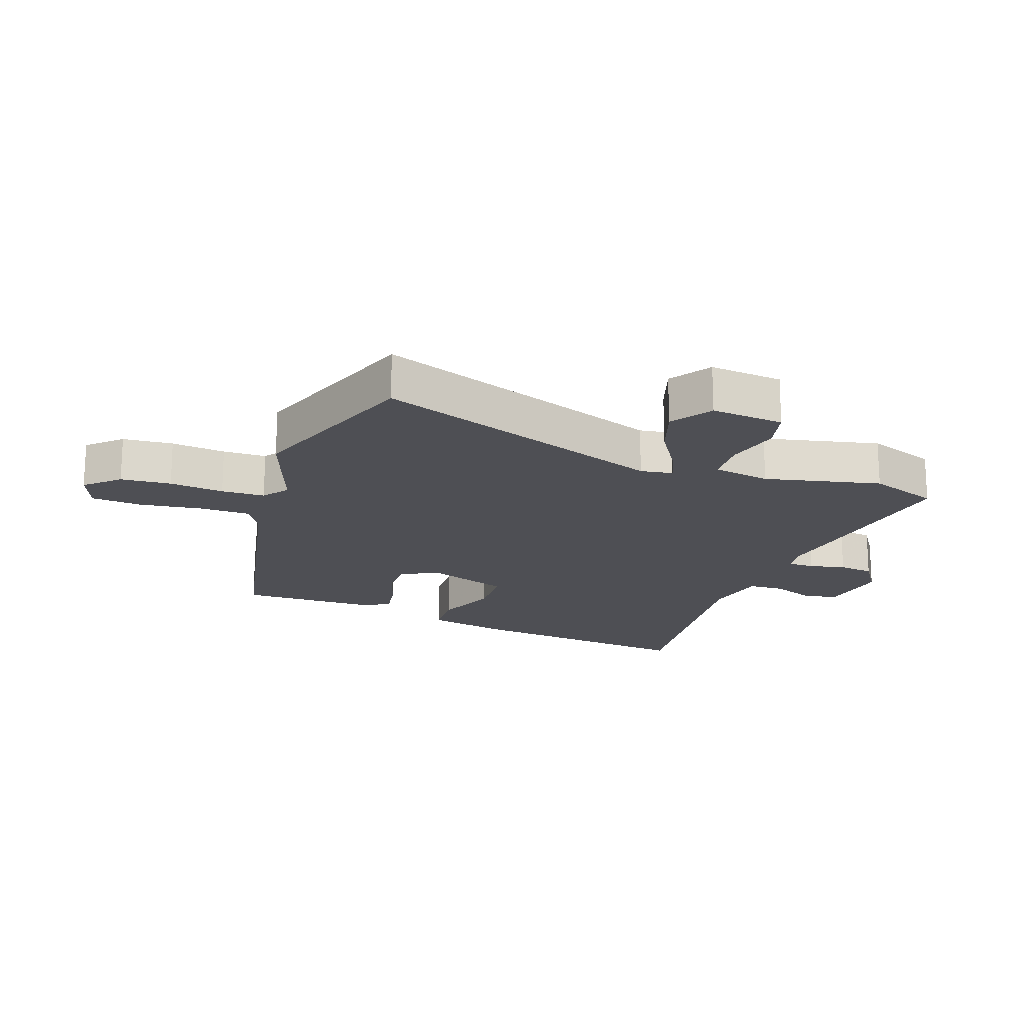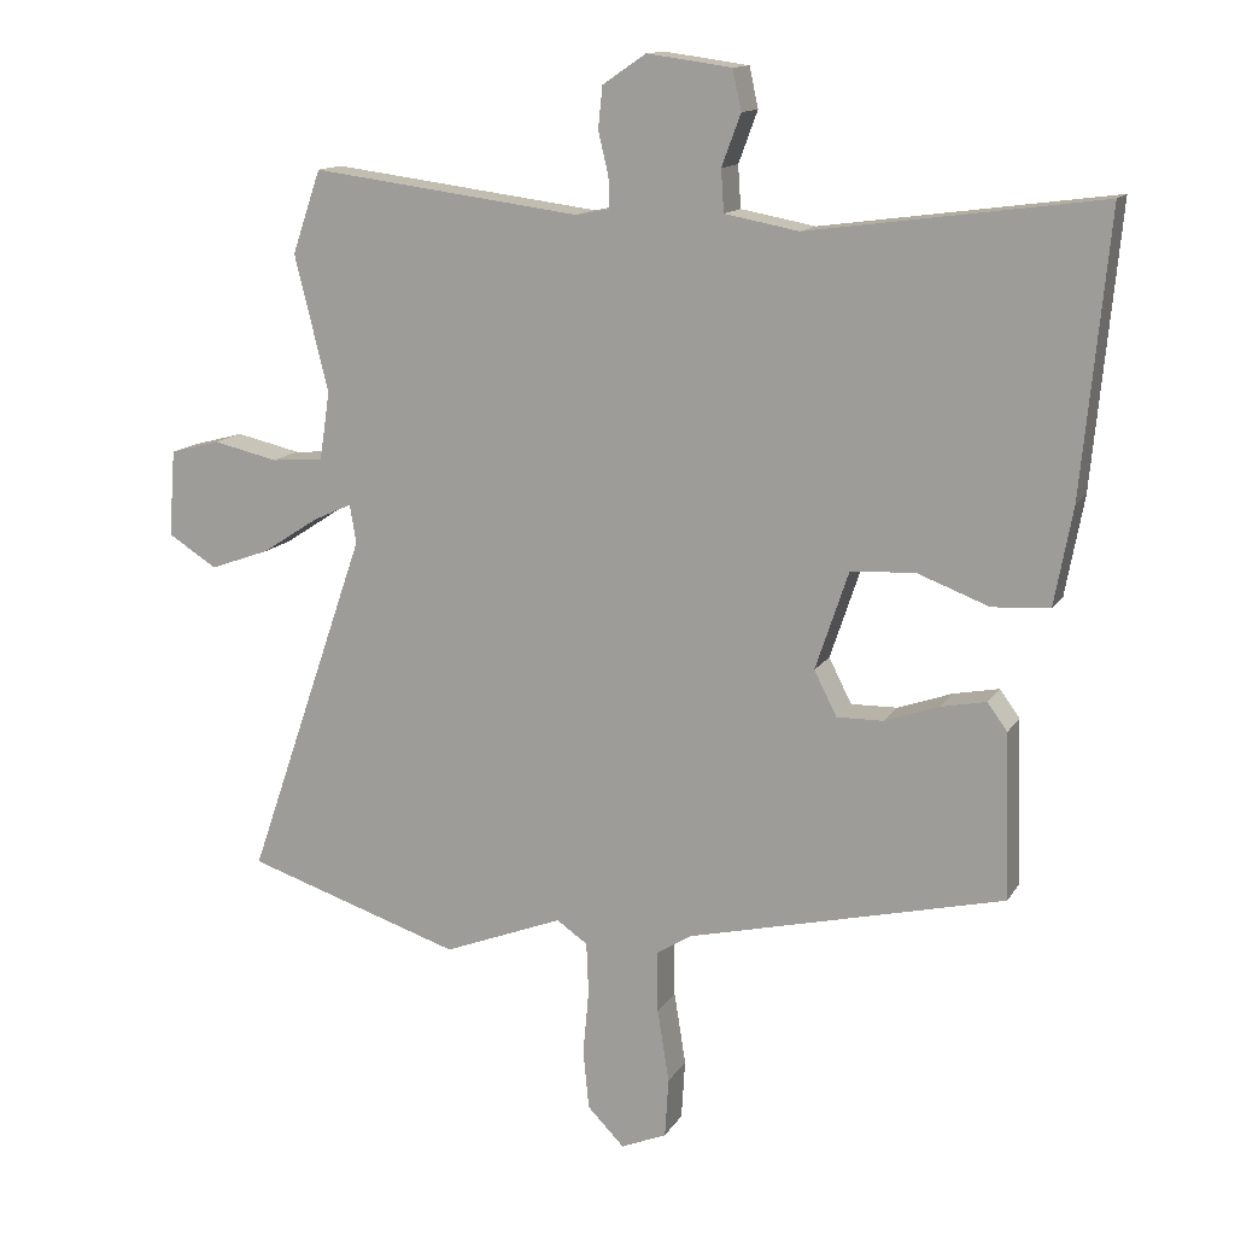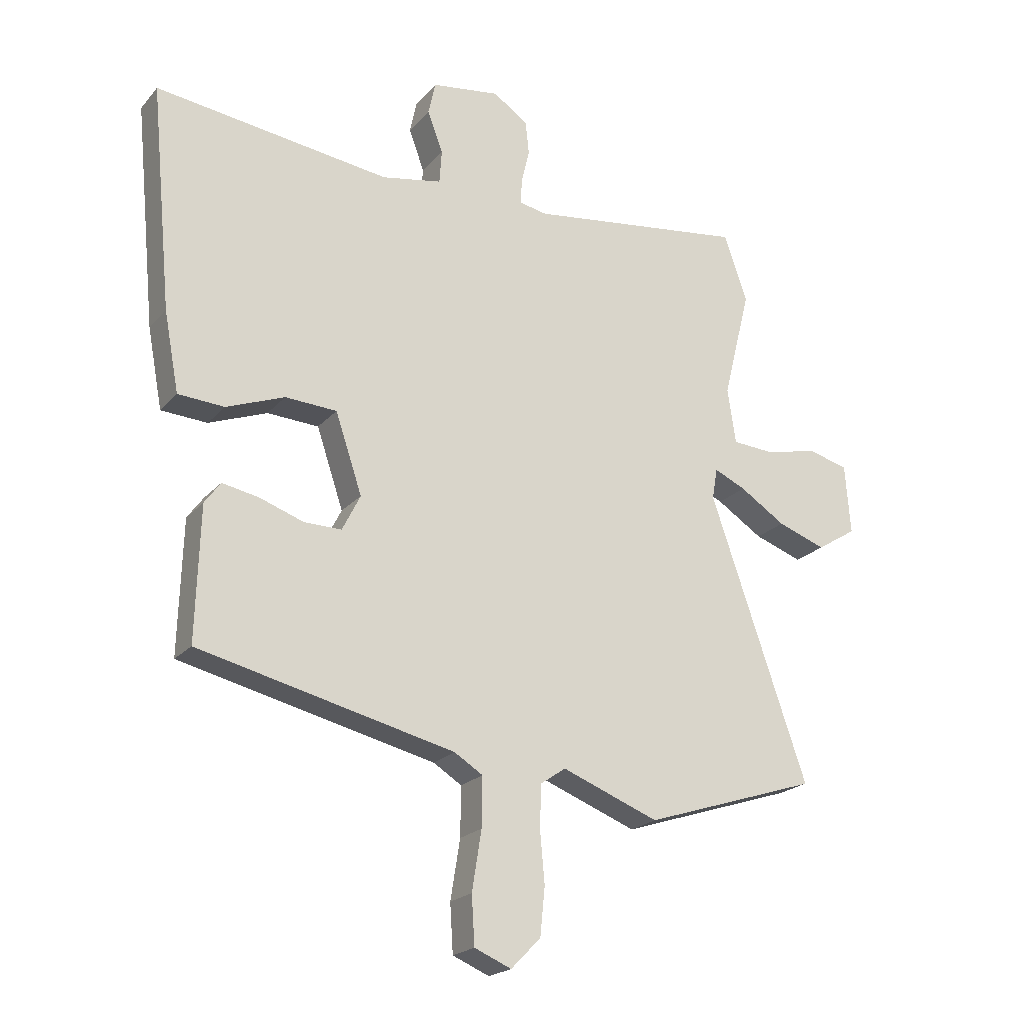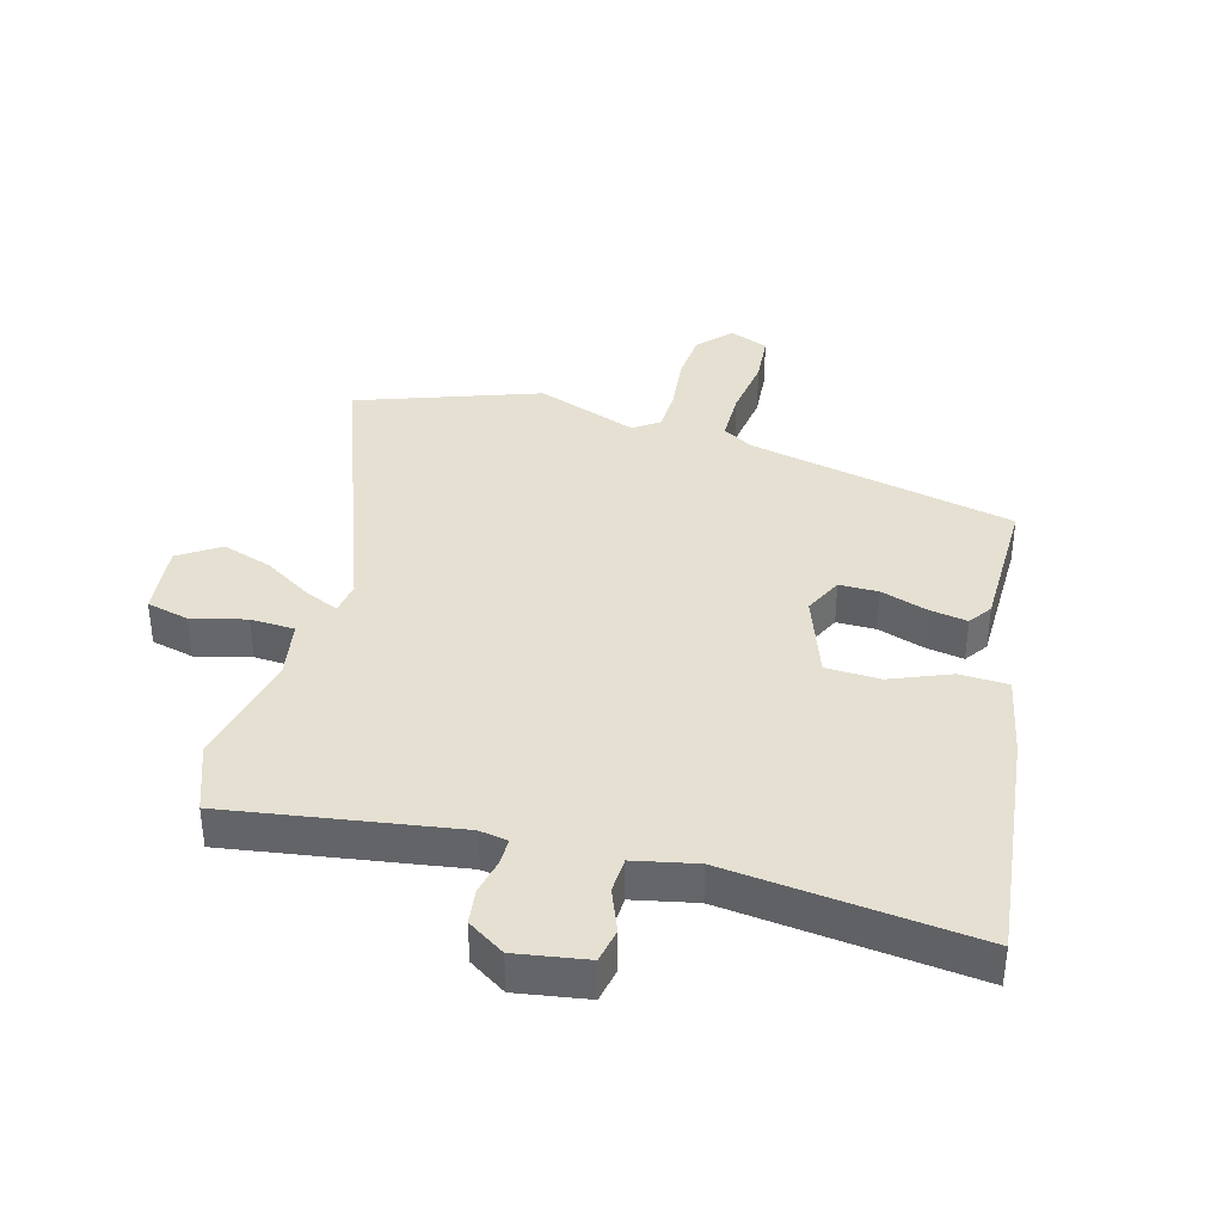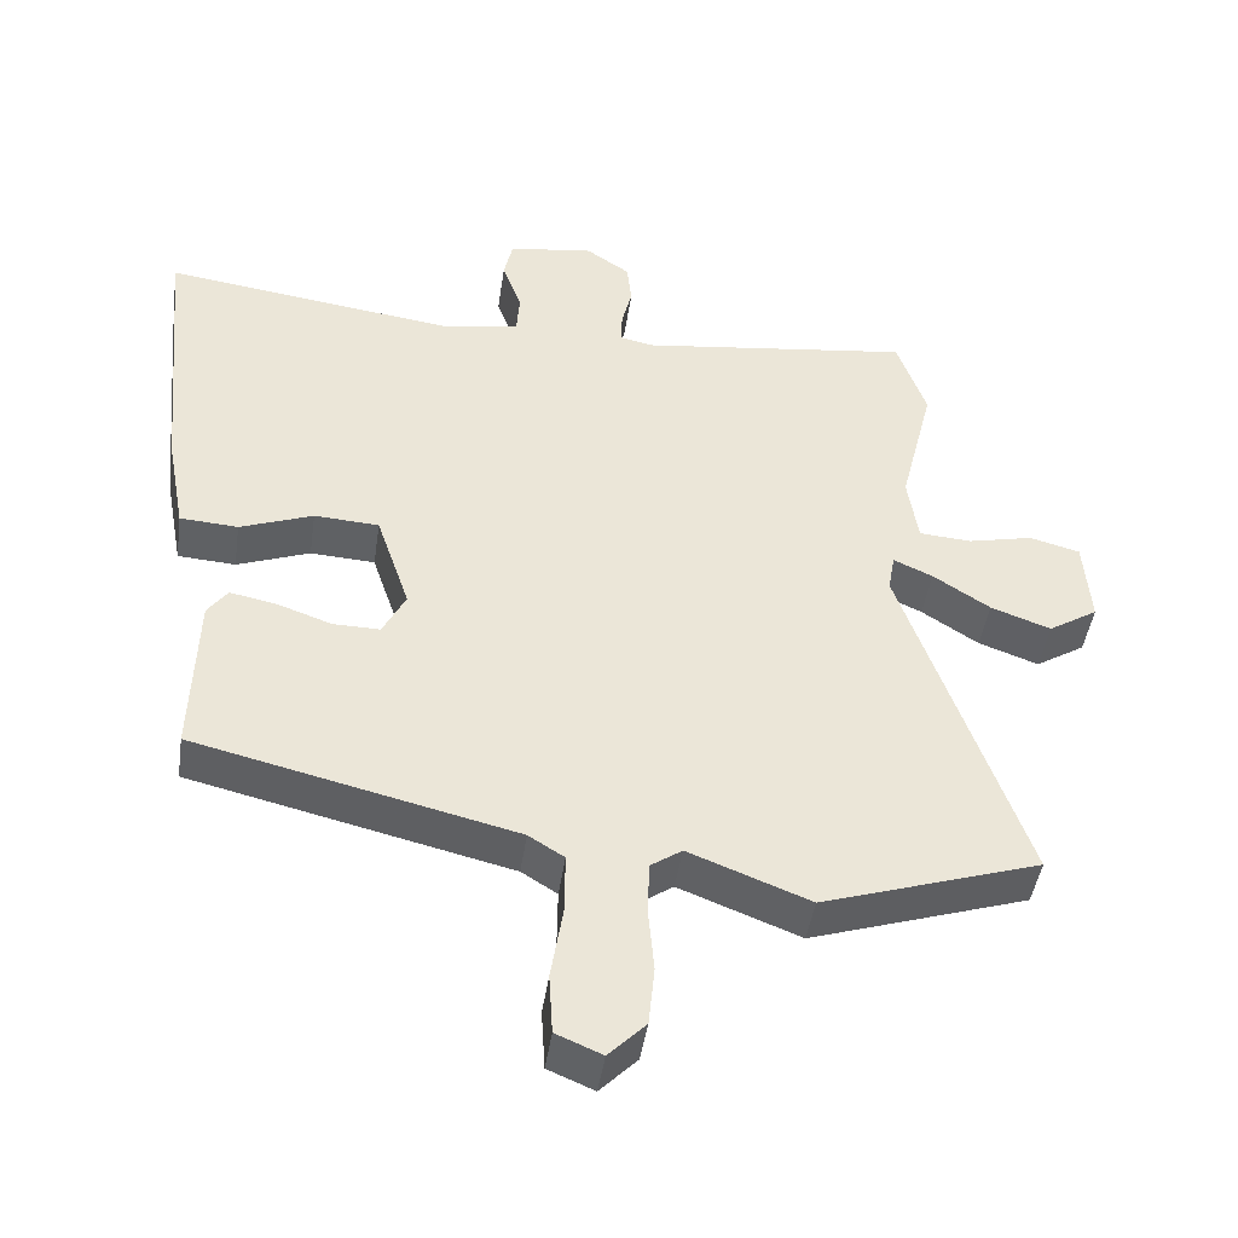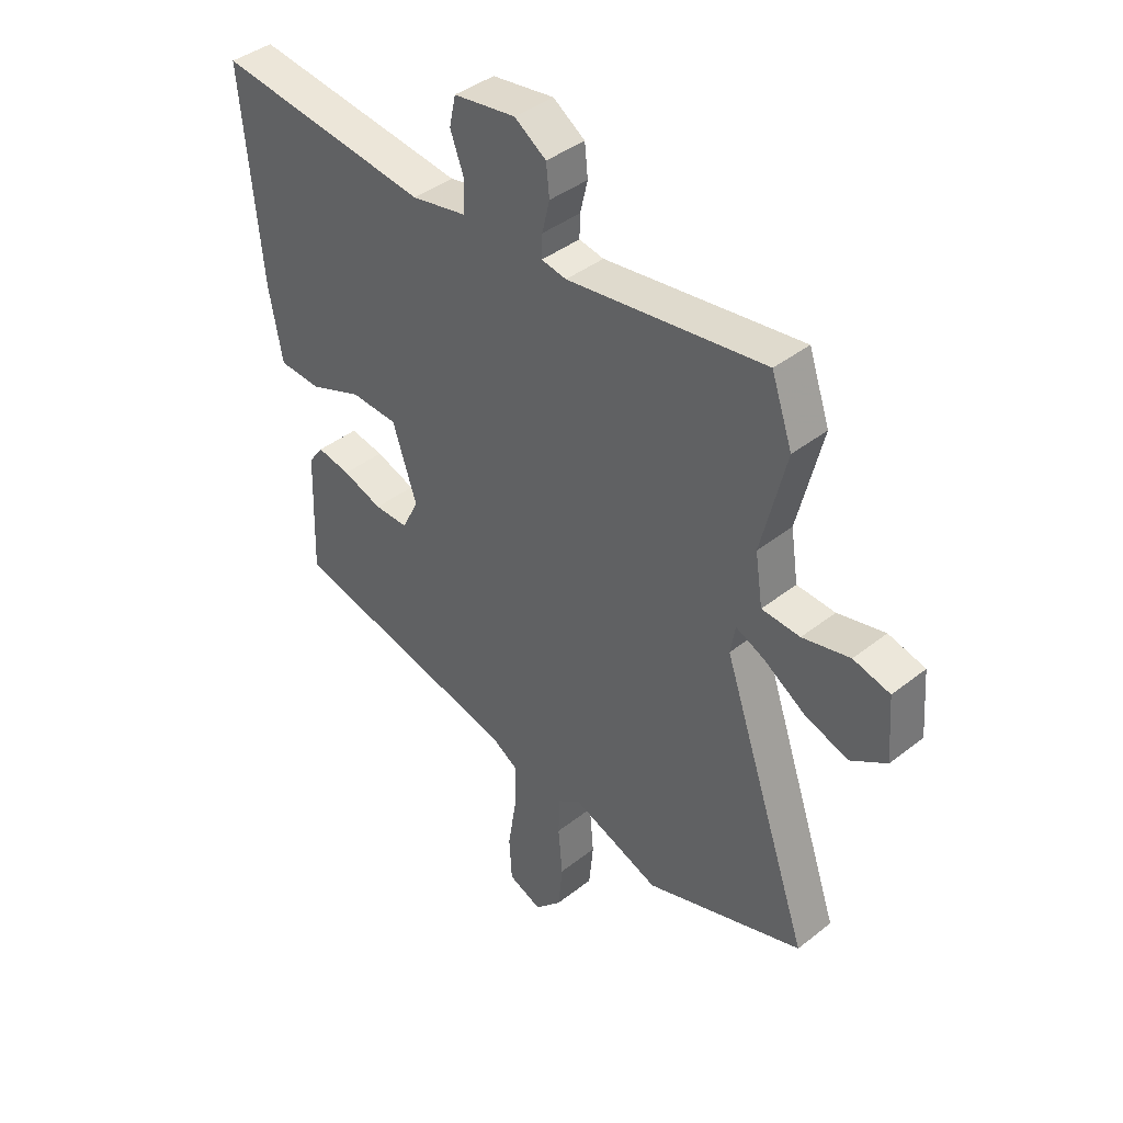
<metadata>
{"format":"obj","ext":"obj","renderer":"f3d","projection":"perspective","resolution":1024,"background":"white","views":[{"elev":-18.4,"azim":-110.8,"up":"+Y"},{"elev":13.3,"azim":20.3,"up":"+Z"},{"elev":-21.1,"azim":151.3,"up":"+Z"},{"elev":37.8,"azim":14.2,"up":"+Y"},{"elev":-45.0,"azim":171.7,"up":"+Z"},{"elev":40.4,"azim":-134.0,"up":"+Z"}]}
</metadata>
<code>
v -0.533 0.07 0.403
v -0.494 0.07 0.516
v -0.127 0.07 0.468
v -0.081 0.07 0.477
v -0.082 0.07 0.519
v -0.096 0.07 0.577
v -0.09 0.07 0.634
v -0.031 0.07 0.674
v 0.084 0.07 0.658
v 0.096 0.07 0.603
v 0.07 0.07 0.533
v 0.074 0.07 0.476
v 0.175 0.07 0.457
v 0.572 0.07 0.51
v 0.536 0.07 0.132
v 0.511 0.07 -0.002
v 0.433 0.07 -0.007
v 0.335 0.07 0.03
v 0.248 0.07 0.025
v 0.203 0.07 -0.109
v 0.234 0.07 -0.17
v 0.297 0.07 -0.169
v 0.371 0.07 -0.143
v 0.433 0.07 -0.131
v 0.46 0.07 -0.168
v 0.467 0.07 -0.393
v 0.036 0.07 -0.495
v -0.012 0.07 -0.525
v -0.011 0.07 -0.608
v 0.005 0.07 -0.708
v 0 0.07 -0.789
v -0.062 0.07 -0.815
v -0.112 0.07 -0.764
v -0.12 0.07 -0.683
v -0.112 0.07 -0.595
v -0.115 0.07 -0.525
v -0.157 0.07 -0.496
v -0.32 0.07 -0.559
v -0.614 0.07 -0.463
v -0.45 0.07 0.012
v -0.459 0.07 0.064
v -0.512 0.07 0.04
v -0.589 0.07 -0.01
v -0.67 0.07 -0.039
v -0.737 0.07 0.003
v -0.728 0.07 0.121
v -0.66 0.07 0.139
v -0.572 0.07 0.119
v -0.501 0.07 0.124
v -0.487 0.07 0.217
v -0.533 0 0.403
v -0.494 0 0.516
v -0.127 0 0.468
v -0.081 0 0.477
v -0.082 0 0.519
v -0.096 0 0.577
v -0.09 0 0.634
v -0.031 0 0.674
v 0.084 0 0.658
v 0.096 0 0.603
v 0.07 0 0.533
v 0.074 0 0.476
v 0.175 0 0.457
v 0.572 0 0.51
v 0.536 0 0.132
v 0.511 0 -0.002
v 0.433 0 -0.007
v 0.335 0 0.03
v 0.248 0 0.025
v 0.203 0 -0.109
v 0.234 0 -0.17
v 0.297 0 -0.169
v 0.371 0 -0.143
v 0.433 0 -0.131
v 0.46 0 -0.168
v 0.467 0 -0.393
v 0.036 0 -0.495
v -0.012 0 -0.525
v -0.011 0 -0.608
v 0.005 0 -0.708
v 0 0 -0.789
v -0.062 0 -0.815
v -0.112 0 -0.764
v -0.12 0 -0.683
v -0.112 0 -0.595
v -0.115 0 -0.525
v -0.157 0 -0.496
v -0.32 0 -0.559
v -0.614 0 -0.463
v -0.45 0 0.012
v -0.459 0 0.064
v -0.512 0 0.04
v -0.589 0 -0.01
v -0.67 0 -0.039
v -0.737 0 0.003
v -0.728 0 0.121
v -0.66 0 0.139
v -0.572 0 0.119
v -0.501 0 0.124
v -0.487 0 0.217
f 45 46 47 48
f 45 48 49
f 42 43 44 45
f 41 42 45 49
f 37 38 39 40
f 36 37 40 41
f 32 33 34 35
f 32 35 36
f 29 30 31 32
f 28 29 32 36
f 27 28 36 41
f 22 23 24 25
f 21 22 25 26
f 15 16 17 18
f 13 14 15 18
f 12 13 18 19
f 8 9 10 11
f 8 11 12
f 5 6 7 8
f 4 5 8 12
f 3 4 12 19
f 50 1 2 3
f 21 26 27 41
f 20 21 41 49
f 20 49 50
f 3 19 20 50
f 98 97 96 95
f 99 98 95
f 95 94 93 92
f 99 95 92 91
f 90 89 88 87
f 91 90 87 86
f 85 84 83 82
f 86 85 82
f 82 81 80 79
f 86 82 79 78
f 91 86 78 77
f 75 74 73 72
f 76 75 72 71
f 68 67 66 65
f 68 65 64 63
f 69 68 63 62
f 61 60 59 58
f 62 61 58
f 58 57 56 55
f 62 58 55 54
f 69 62 54 53
f 53 52 51 100
f 91 77 76 71
f 99 91 71 70
f 100 99 70
f 100 70 69 53
f 1 51 52 2
f 2 52 53 3
f 3 53 54 4
f 4 54 55 5
f 5 55 56 6
f 6 56 57 7
f 7 57 58 8
f 8 58 59 9
f 9 59 60 10
f 10 60 61 11
f 11 61 62 12
f 12 62 63 13
f 13 63 64 14
f 14 64 65 15
f 15 65 66 16
f 16 66 67 17
f 17 67 68 18
f 18 68 69 19
f 19 69 70 20
f 20 70 71 21
f 21 71 72 22
f 22 72 73 23
f 23 73 74 24
f 24 74 75 25
f 25 75 76 26
f 26 76 77 27
f 27 77 78 28
f 28 78 79 29
f 29 79 80 30
f 30 80 81 31
f 31 81 82 32
f 32 82 83 33
f 33 83 84 34
f 34 84 85 35
f 35 85 86 36
f 36 86 87 37
f 37 87 88 38
f 38 88 89 39
f 39 89 90 40
f 40 90 91 41
f 41 91 92 42
f 42 92 93 43
f 43 93 94 44
f 44 94 95 45
f 45 95 96 46
f 46 96 97 47
f 47 97 98 48
f 48 98 99 49
f 49 99 100 50
f 50 100 51 1

</code>
